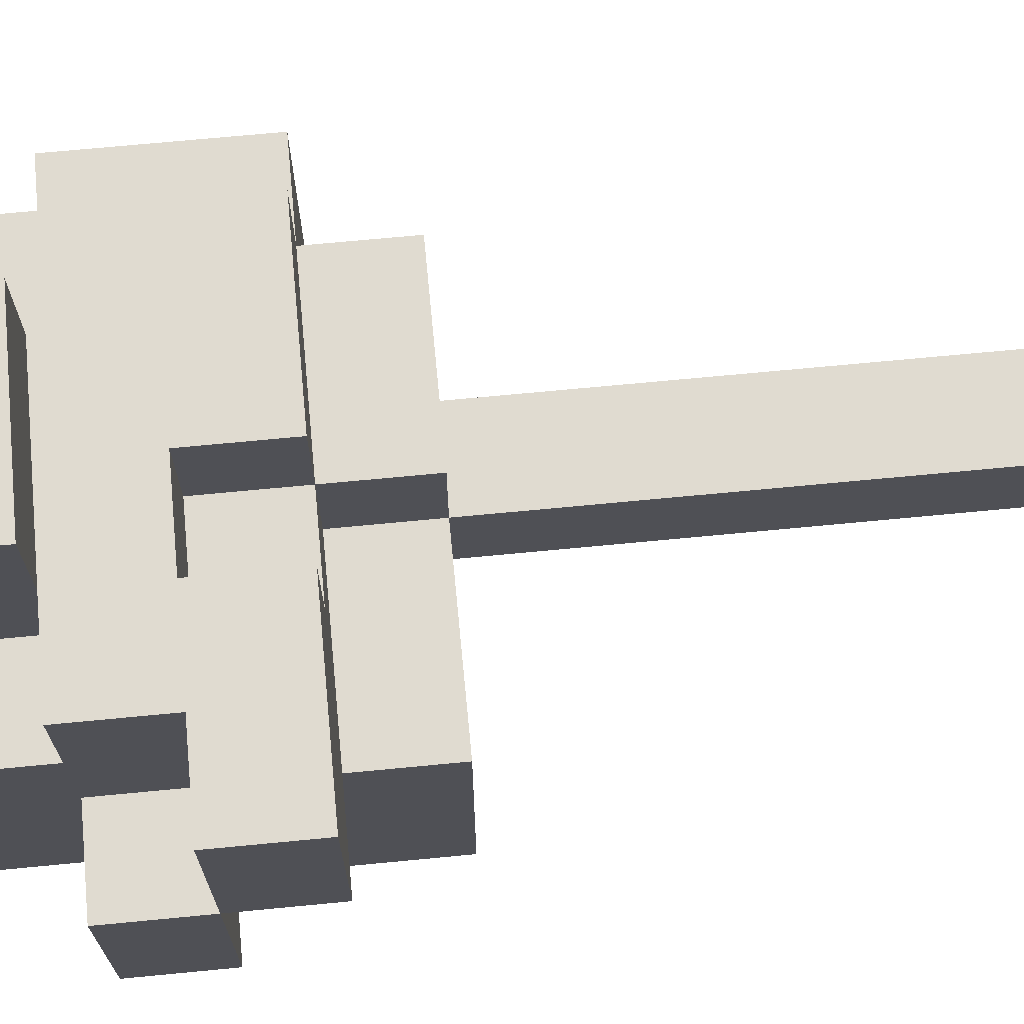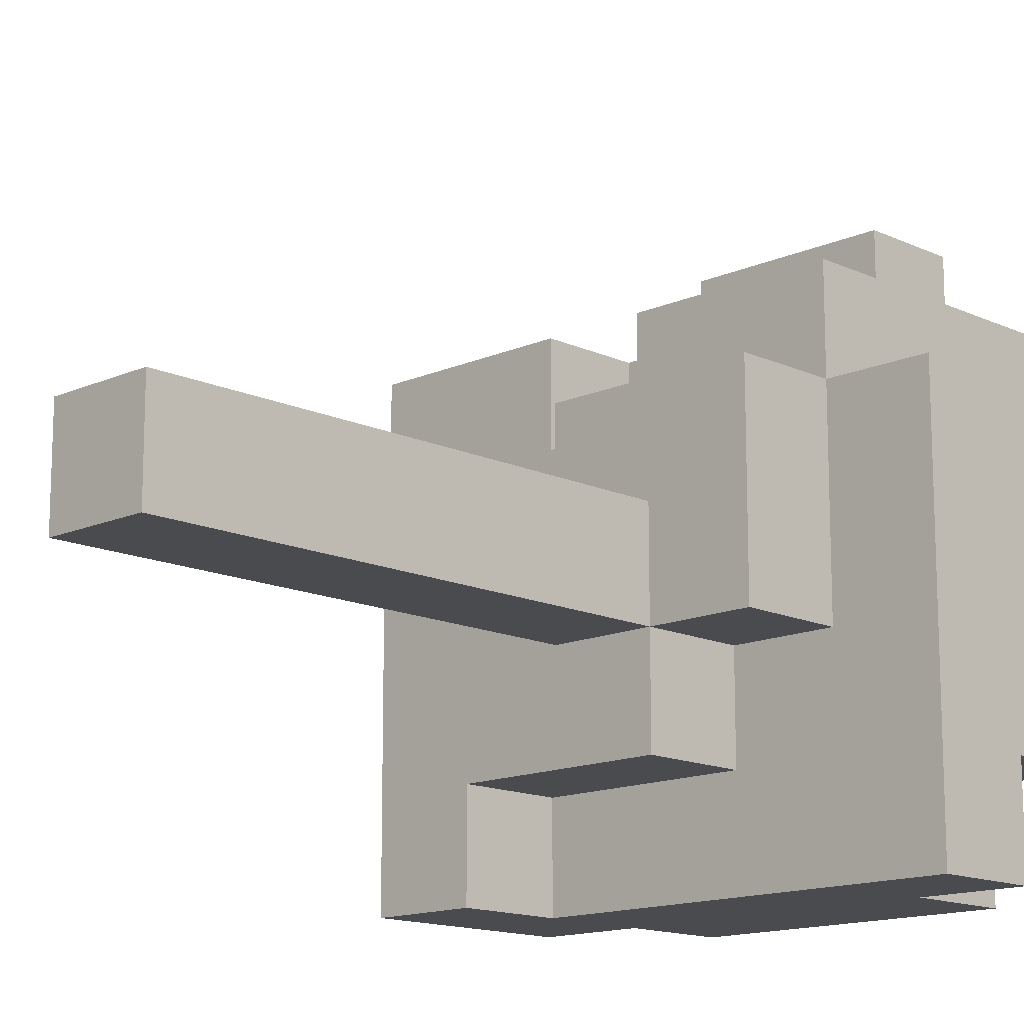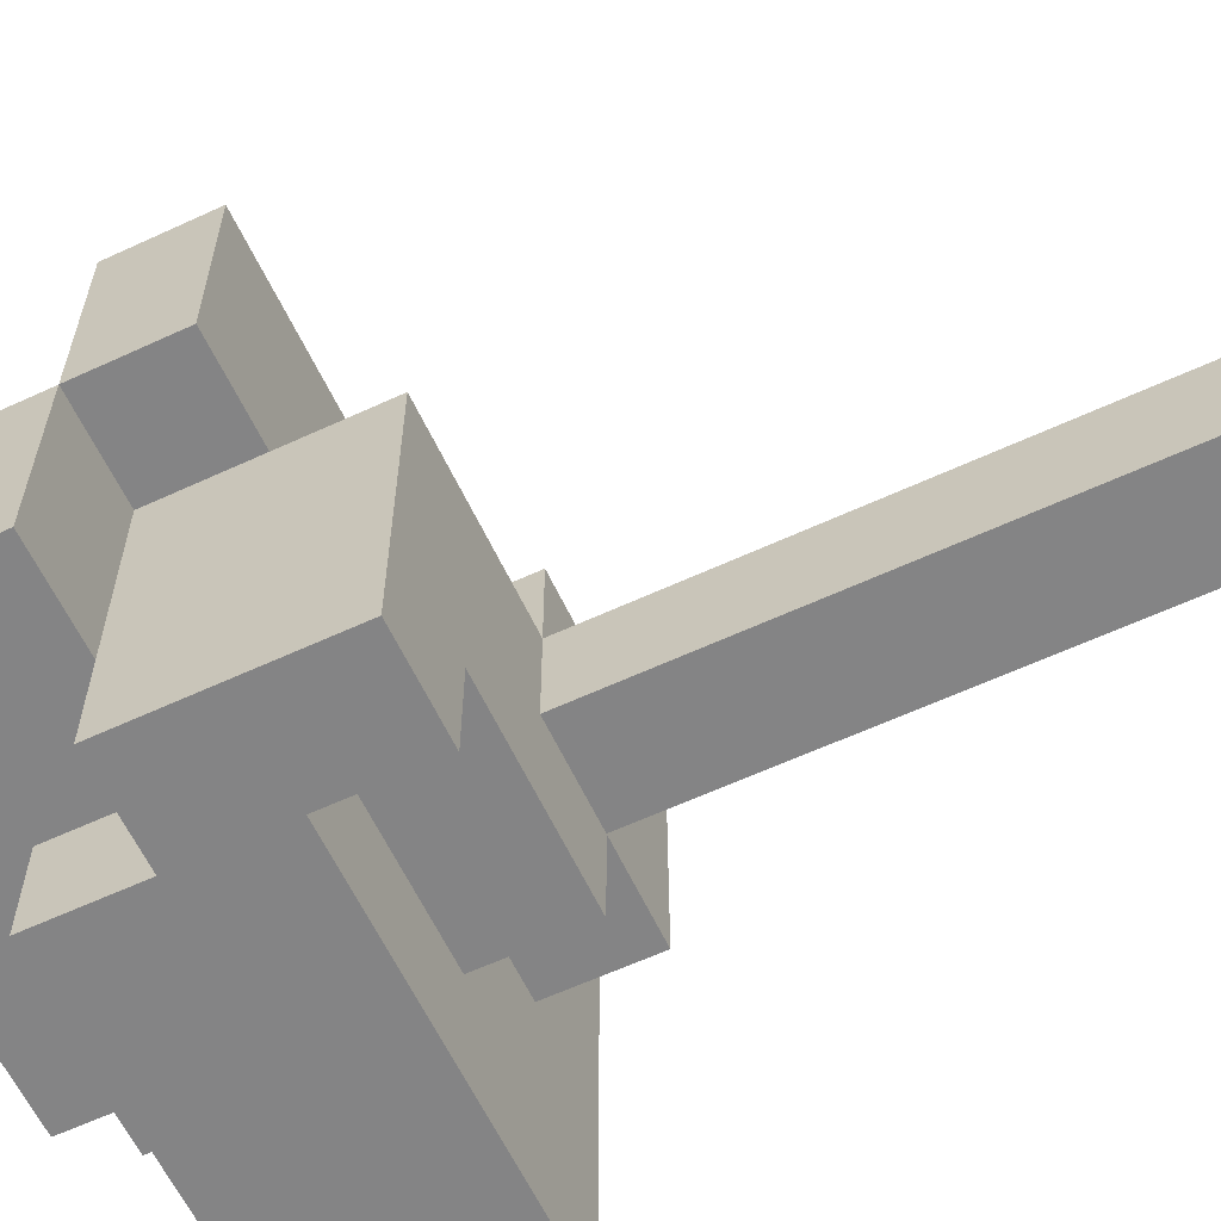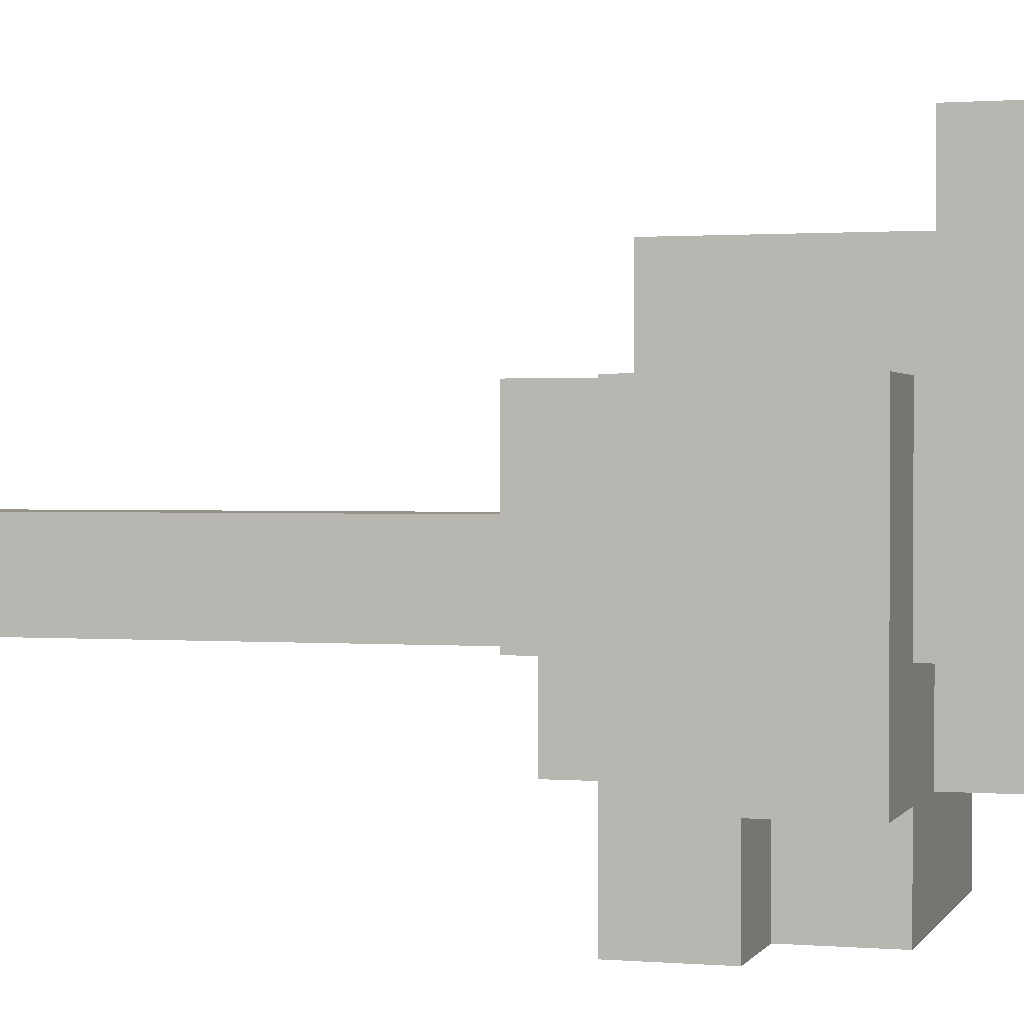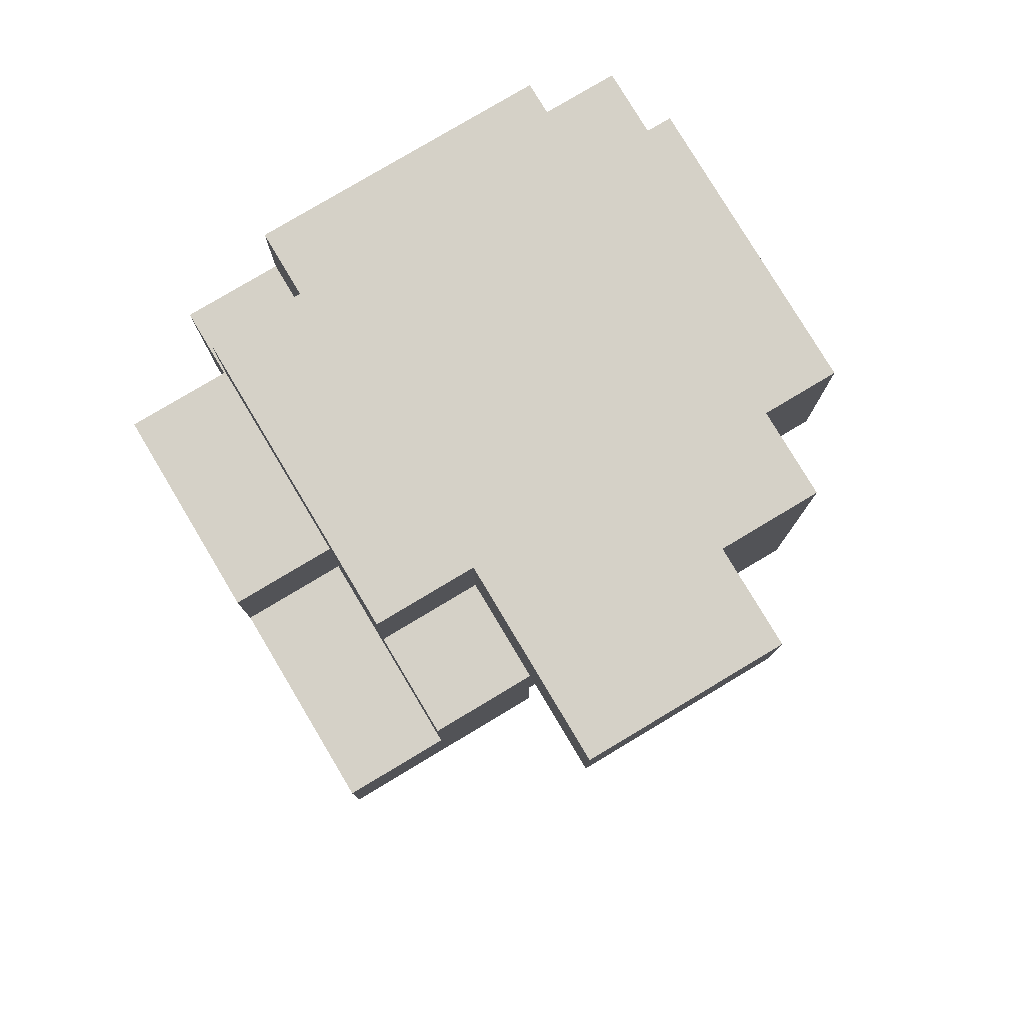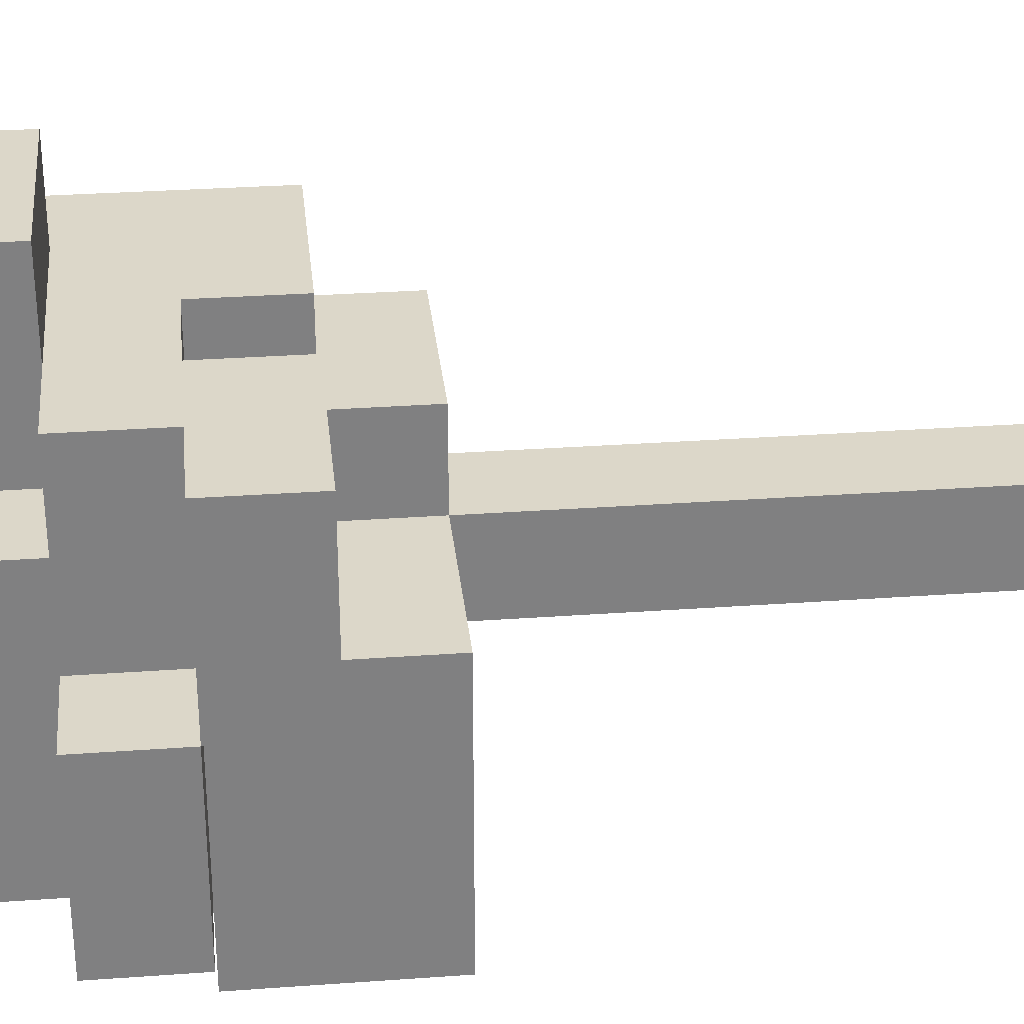
<metadata>
{"format":"obj","ext":"obj","renderer":"f3d","projection":"perspective","resolution":1024,"background":"white","views":[{"elev":69.9,"azim":-95.5,"up":"+Z"},{"elev":-14.3,"azim":44.4,"up":"+Z"},{"elev":-61.5,"azim":-64.8,"up":"+Z"},{"elev":1.0,"azim":106.5,"up":"+Z"},{"elev":79.1,"azim":-30.9,"up":"+Y"},{"elev":30.3,"azim":-96.0,"up":"+Z"}]}
</metadata>
<code>
v -4 6 2
v -4 6 -0
v -4 7 2
v -4 7 -0
v -4 7 -2
v -4 8 -0
v -4 8 -2
v -3 5 -0
v -3 5 -3
v -3 6 -0
v -3 7 2
v -3 7 -0
v -3 7 -2
v -3 7 -3
v -3 8 2
v -3 8 1
v -3 8 -0
v -3 8 -2
v -3 9 1
v -3 9 -2
v -2 7 -2
v -2 7 -3
v -2 8 3
v -2 8 2
v -2 8 1
v -2 8 -2
v -2 8 -3
v -2 9 3
v -2 9 1
v -1 0 -0
v -1 0 -1
v -1 5 1
v -1 5 -0
v -1 5 -1
v -1 6 2
v -1 6 1
v -1 6 -0
v -1 7 2
v -1 7 1
v -2 5 -2
v -2 5 -3
v -2 6 2
v -2 6 1
v -2 6 -2
v -2 6 -3
v -2 7 2
v -2 7 1
v 0 0 -0
v 0 0 -1
v 0 5 -0
v 0 5 -1
v 0 5 -2
v 0 6 -1
v 0 6 -2
v 0 8 3
v 0 8 2
v 0 8 -1
v 0 8 -2
v 0 9 3
v 0 9 2
v 0 9 -1
v 0 9 -2
v 1 5 1
v 1 5 -1
v 1 6 2
v 1 6 1
v 1 6 -1
v 1 7 -2
v 1 7 -3
v 1 8 1
v 1 8 -1
v 1 8 -2
v 1 8 -3
v 1 9 2
v 1 9 -1
v 2 6 1
v 2 6 -3
v 2 7 -2
v 2 7 -3
v 2 8 1
v 2 8 -2
v -2 8 3
v -2 9 3
v 0 8 3
v 0 9 3
v -4 6 2
v -4 7 2
v -3 7 2
v -3 8 2
v -2 6 2
v -2 7 2
v -2 8 2
v -1 6 2
v -1 7 2
v 0 8 2
v 0 9 2
v 1 6 2
v 1 9 2
v -3 8 1
v -3 9 1
v -2 6 1
v -2 7 1
v -2 8 1
v -2 9 1
v -1 5 1
v -1 6 1
v -1 7 1
v 1 5 1
v 1 6 1
v 1 8 1
v 2 6 1
v 2 8 1
v -4 7 -0
v -4 8 -0
v -3 5 -0
v -3 6 -0
v -3 7 -0
v -3 8 -0
v -1 0 -0
v -1 5 -0
v -1 6 -0
v 0 0 -0
v 0 5 -0
v -4 6 -0
v -4 7 -0
v -3 6 -0
v -3 7 -0
v -1 0 -1
v -1 5 -1
v 0 0 -1
v 0 5 -1
v 0 6 -1
v 0 8 -1
v 0 9 -1
v 1 5 -1
v 1 6 -1
v 1 8 -1
v 1 9 -1
v -4 7 -2
v -4 8 -2
v -3 7 -2
v -3 8 -2
v -3 9 -2
v -2 5 -2
v -2 6 -2
v -2 7 -2
v -2 8 -2
v 0 5 -2
v 0 6 -2
v 0 8 -2
v 0 9 -2
v 1 7 -2
v 1 8 -2
v 2 7 -2
v 2 8 -2
v -3 5 -3
v -3 7 -3
v -2 5 -3
v -2 6 -3
v -2 7 -3
v -2 8 -3
v 1 7 -3
v 1 8 -3
v 2 6 -3
v 2 7 -3
v -1 0 -0
v 0 0 -0
v -1 0 -1
v 0 0 -1
v -1 5 1
v 1 5 1
v -3 5 -0
v -1 5 -0
v 0 5 -0
v -1 5 -1
v 0 5 -1
v 1 5 -1
v -2 5 -2
v 0 5 -2
v -3 5 -3
v -2 5 -3
v -4 6 2
v -2 6 2
v -1 6 2
v 1 6 2
v -2 6 1
v -1 6 1
v 1 6 1
v 2 6 1
v -4 6 -0
v -3 6 -0
v -1 6 -0
v 0 6 -1
v 1 6 -1
v -2 6 -2
v 0 6 -2
v -2 6 -3
v 2 6 -3
v -2 7 2
v -1 7 2
v -2 7 1
v -1 7 1
v -4 7 -0
v -3 7 -0
v -4 7 -2
v -3 7 -2
v -2 8 3
v 0 8 3
v -2 8 2
v 0 8 2
v -4 7 2
v -3 7 2
v -4 7 -0
v -3 7 -0
v -3 7 -2
v -2 7 -2
v 1 7 -2
v 2 7 -2
v -3 7 -3
v -2 7 -3
v 1 7 -3
v 2 7 -3
v -3 8 2
v -2 8 2
v -3 8 1
v -2 8 1
v 1 8 1
v 2 8 1
v -4 8 -0
v -3 8 -0
v 0 8 -1
v 1 8 -1
v -4 8 -2
v -3 8 -2
v -2 8 -2
v 0 8 -2
v 1 8 -2
v 2 8 -2
v -2 8 -3
v 1 8 -3
v -2 9 3
v 0 9 3
v 0 9 2
v 1 9 2
v -3 9 1
v -2 9 1
v 0 9 -1
v 1 9 -1
v -3 9 -2
v 0 9 -2
f 3 2 1
f 4 2 3
f 6 5 4
f 7 5 6
f 10 9 8
f 12 9 10
f 13 9 12
f 14 9 13
f 15 12 11
f 16 12 15
f 17 12 16
f 19 18 17
f 19 17 16
f 20 18 19
f 26 22 21
f 27 22 26
f 28 25 24
f 28 24 23
f 29 25 28
f 33 31 30
f 34 31 33
f 36 33 32
f 37 33 36
f 38 36 35
f 39 36 38
f 40 41 44
f 44 41 45
f 42 43 46
f 46 43 47
f 48 49 50
f 50 49 51
f 51 52 53
f 53 52 54
f 55 56 59
f 59 56 60
f 57 58 61
f 61 58 62
f 63 64 66
f 66 64 67
f 65 66 70
f 68 69 72
f 72 69 73
f 70 71 74
f 65 70 74
f 74 71 75
f 76 77 78
f 78 77 79
f 76 78 80
f 80 78 81
f 84 83 82
f 85 83 84
f 88 87 86
f 90 88 86
f 90 89 88
f 91 89 90
f 92 89 91
f 94 92 91
f 95 92 94
f 95 94 93
f 97 95 93
f 97 96 95
f 98 96 97
f 103 100 99
f 104 100 103
f 106 102 101
f 107 102 106
f 108 106 105
f 109 106 108
f 111 110 109
f 112 110 111
f 117 114 113
f 118 114 117
f 120 116 115
f 121 116 120
f 122 120 119
f 123 120 122
f 124 125 126
f 126 125 127
f 128 129 130
f 130 129 131
f 131 132 135
f 135 132 136
f 133 134 137
f 137 134 138
f 139 140 141
f 141 140 142
f 141 142 146
f 142 143 146
f 146 143 147
f 144 145 148
f 148 145 149
f 147 143 150
f 150 143 151
f 152 153 154
f 154 153 155
f 156 157 158
f 158 157 159
f 159 157 160
f 160 161 162
f 159 160 162
f 162 161 163
f 159 162 164
f 164 162 165
f 168 167 166
f 169 167 168
f 173 171 170
f 174 171 173
f 175 173 172
f 176 171 174
f 177 171 176
f 178 175 172
f 178 176 175
f 179 176 178
f 180 178 172
f 181 178 180
f 186 183 182
f 187 185 184
f 188 185 187
f 190 186 182
f 190 187 186
f 191 187 190
f 192 187 191
f 194 189 188
f 196 194 193
f 197 196 195
f 198 189 194
f 198 196 197
f 198 194 196
f 201 200 199
f 202 200 201
f 205 204 203
f 206 204 205
f 209 208 207
f 210 208 209
f 211 212 213
f 213 212 214
f 215 216 219
f 219 216 220
f 217 218 221
f 221 218 222
f 223 224 225
f 225 224 226
f 227 228 232
f 229 230 233
f 233 230 234
f 231 232 236
f 232 228 237
f 236 232 237
f 237 228 238
f 235 236 239
f 236 237 239
f 239 237 240
f 241 242 243
f 241 243 246
f 243 244 246
f 246 244 247
f 245 246 247
f 247 244 248
f 245 247 249
f 249 247 250

</code>
